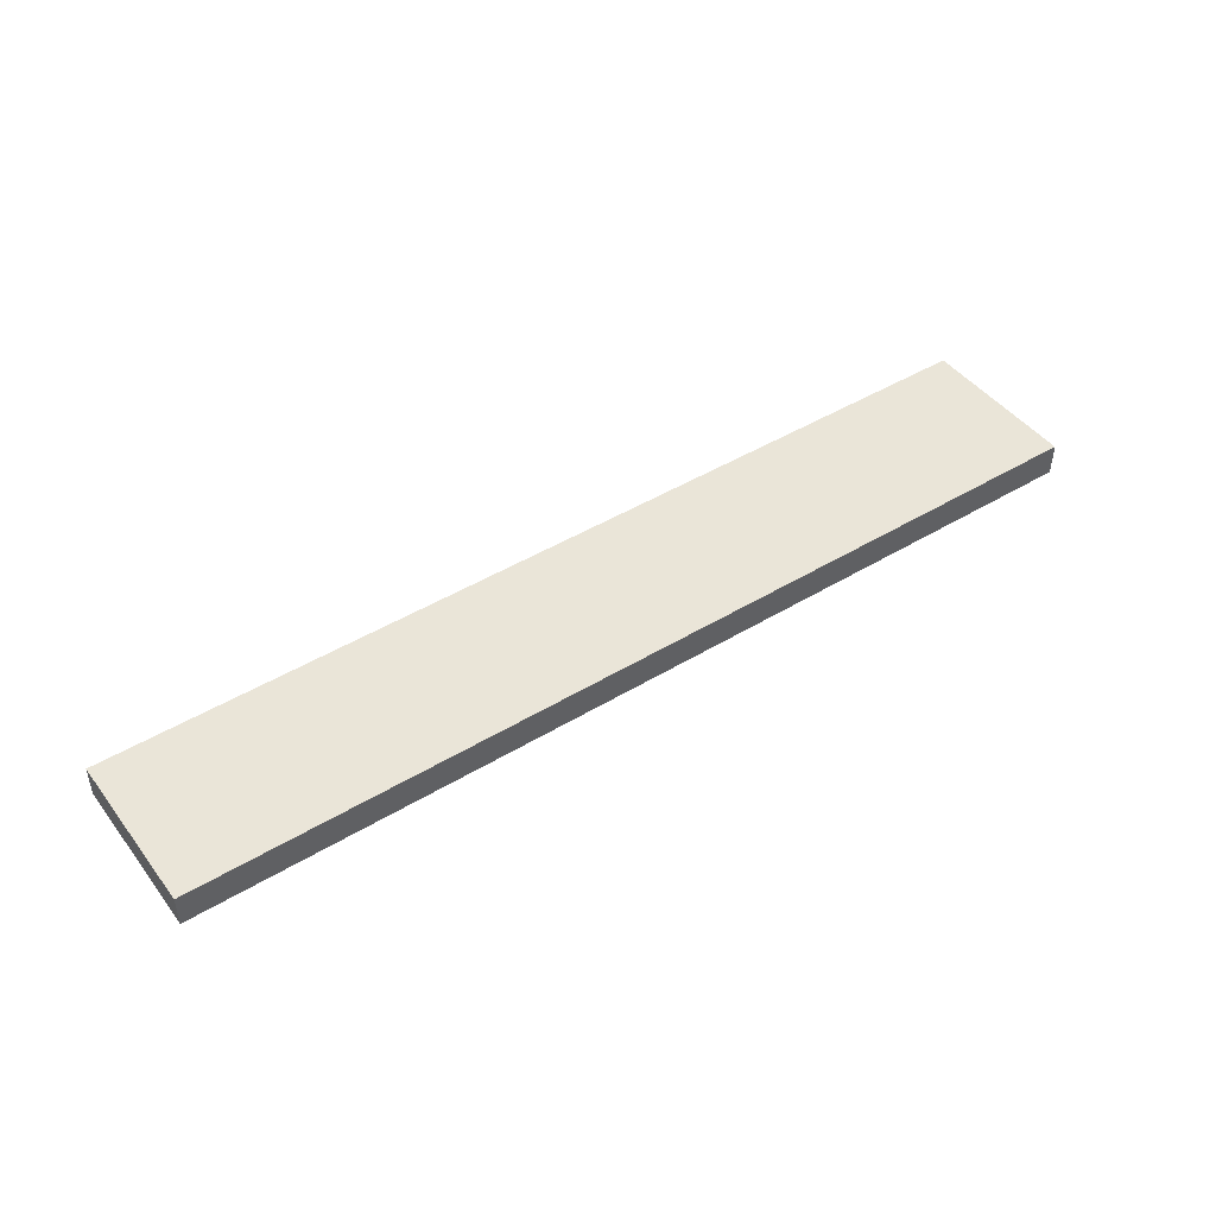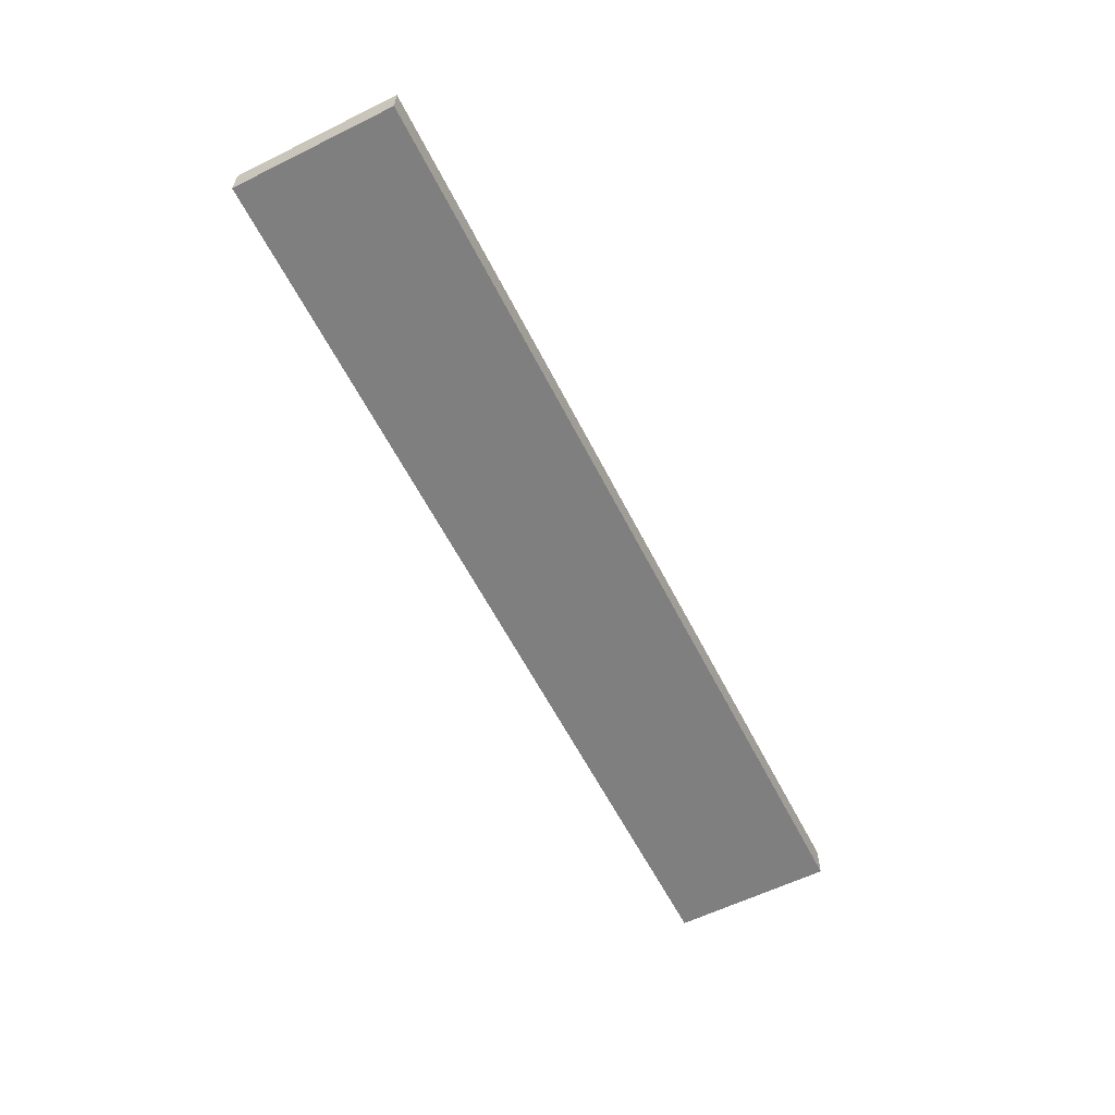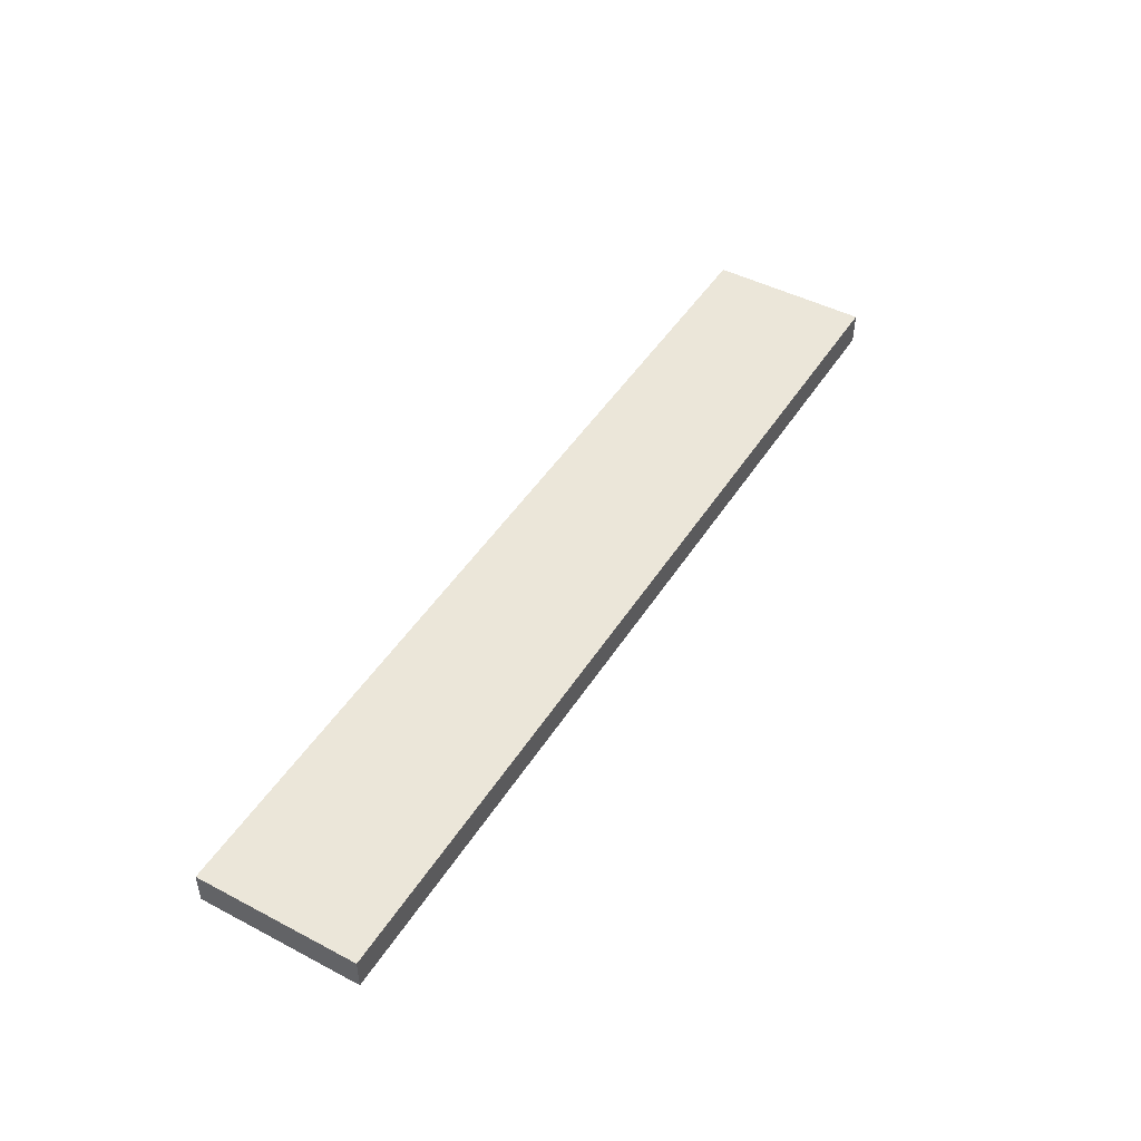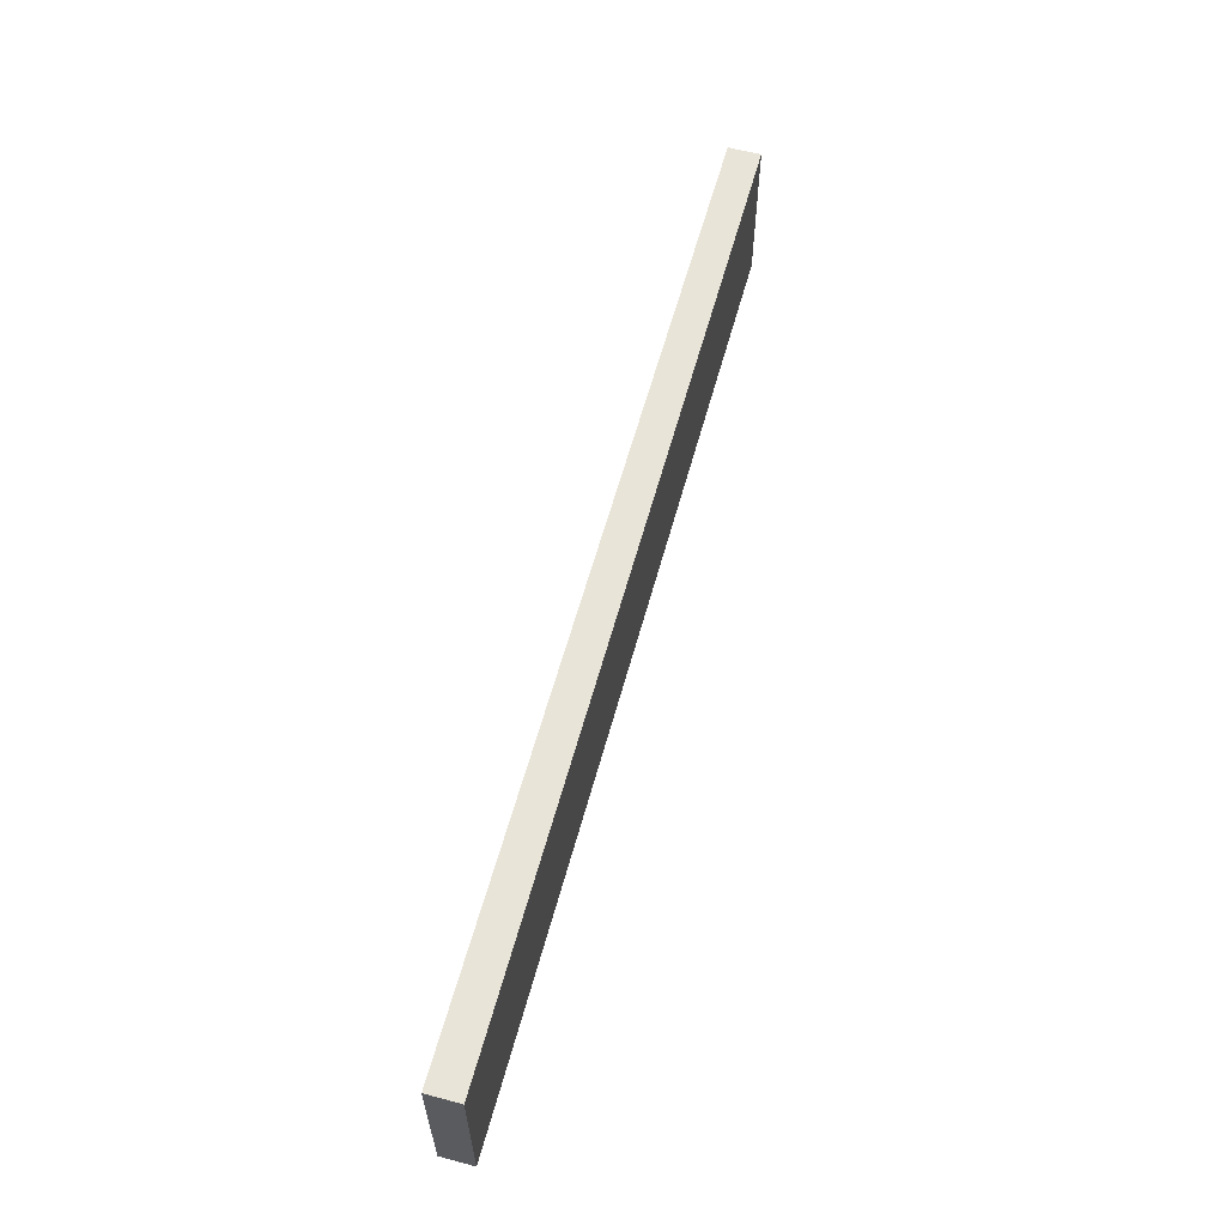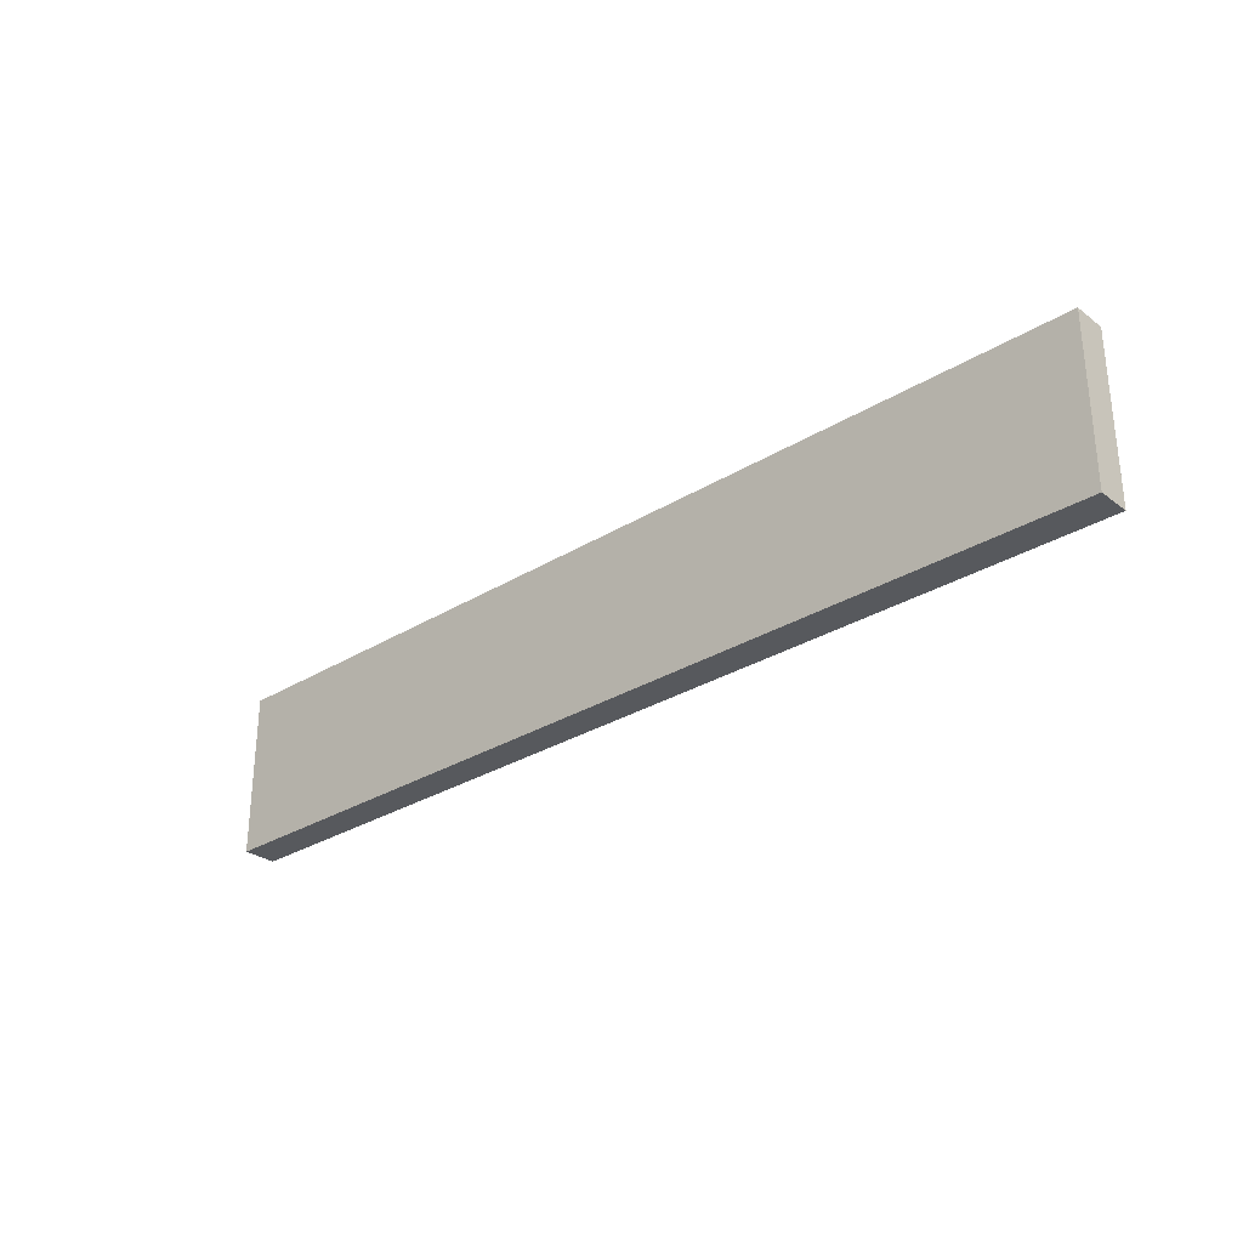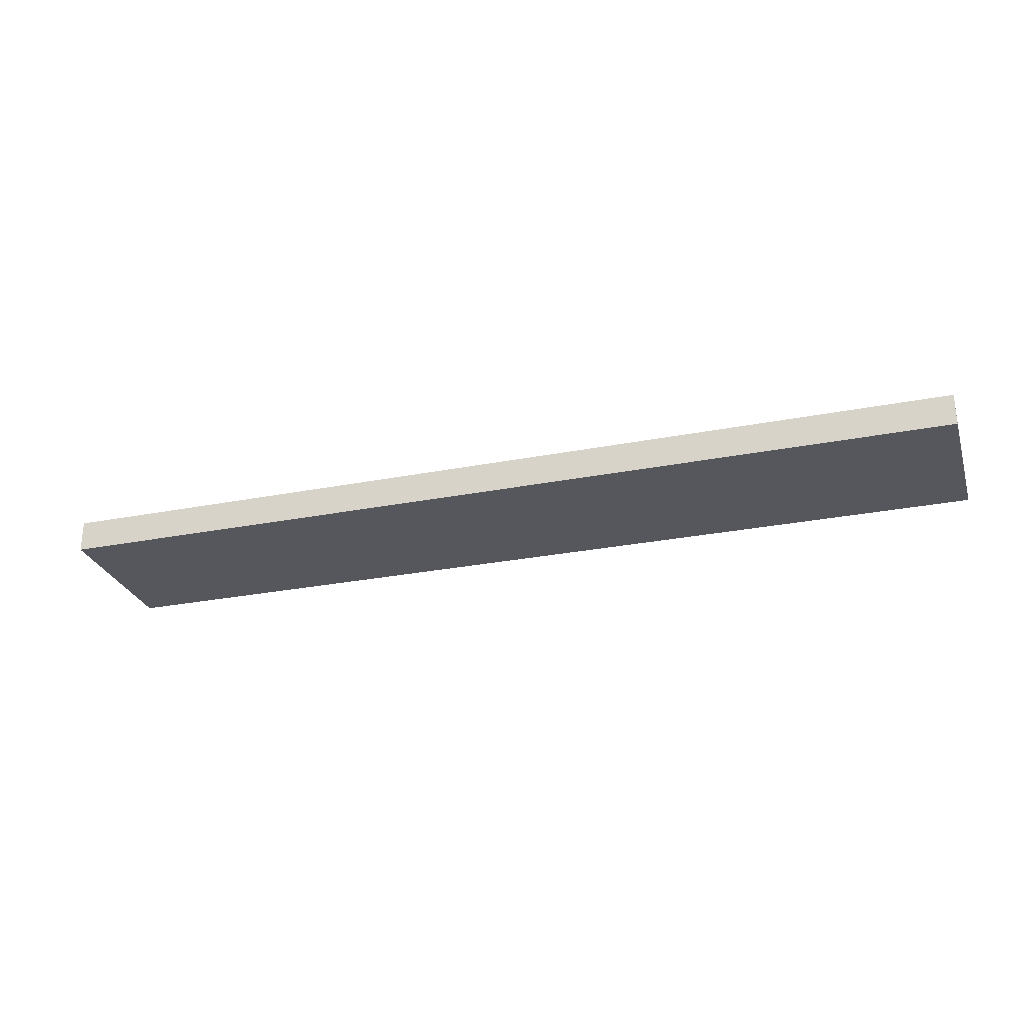
<metadata>
{"format":"obj","ext":"obj","renderer":"f3d","projection":"perspective","resolution":1024,"background":"white","views":[{"elev":45.5,"azim":145.1,"up":"+Z"},{"elev":-59.7,"azim":116.8,"up":"+Z"},{"elev":46.7,"azim":-59.3,"up":"+Z"},{"elev":59.9,"azim":105.2,"up":"+Y"},{"elev":-29.4,"azim":-137.7,"up":"+Y"},{"elev":-27.6,"azim":-163.2,"up":"+Z"}]}
</metadata>
<code>
o
v -6.5 0.7 9.6
v -6.5 0.7 9.5
v -6.5 1.2 9.6
v -6.5 1.2 9.5
v -3.6 0.7 9.6
v -3.6 0.7 9.5
v -3.6 1.2 9.6
v -3.6 1.2 9.5
v -6.5 0.7 9.6
v -6.5 1.2 9.6
v -3.6 0.7 9.6
v -3.6 1.2 9.6
v -6.5 0.7 9.5
v -6.5 1.2 9.5
v -3.6 0.7 9.5
v -3.6 1.2 9.5
v -6.5 0.7 9.6
v -3.6 0.7 9.6
v -6.5 0.7 9.5
v -3.6 0.7 9.5
v -6.5 1.2 9.6
v -3.6 1.2 9.6
v -6.5 1.2 9.5
v -3.6 1.2 9.5
f 3 2 1
f 4 2 3
f 5 6 7
f 7 6 8
f 11 10 9
f 12 10 11
f 13 14 15
f 15 14 16
f 19 18 17
f 20 18 19
f 21 22 23
f 23 22 24

</code>
